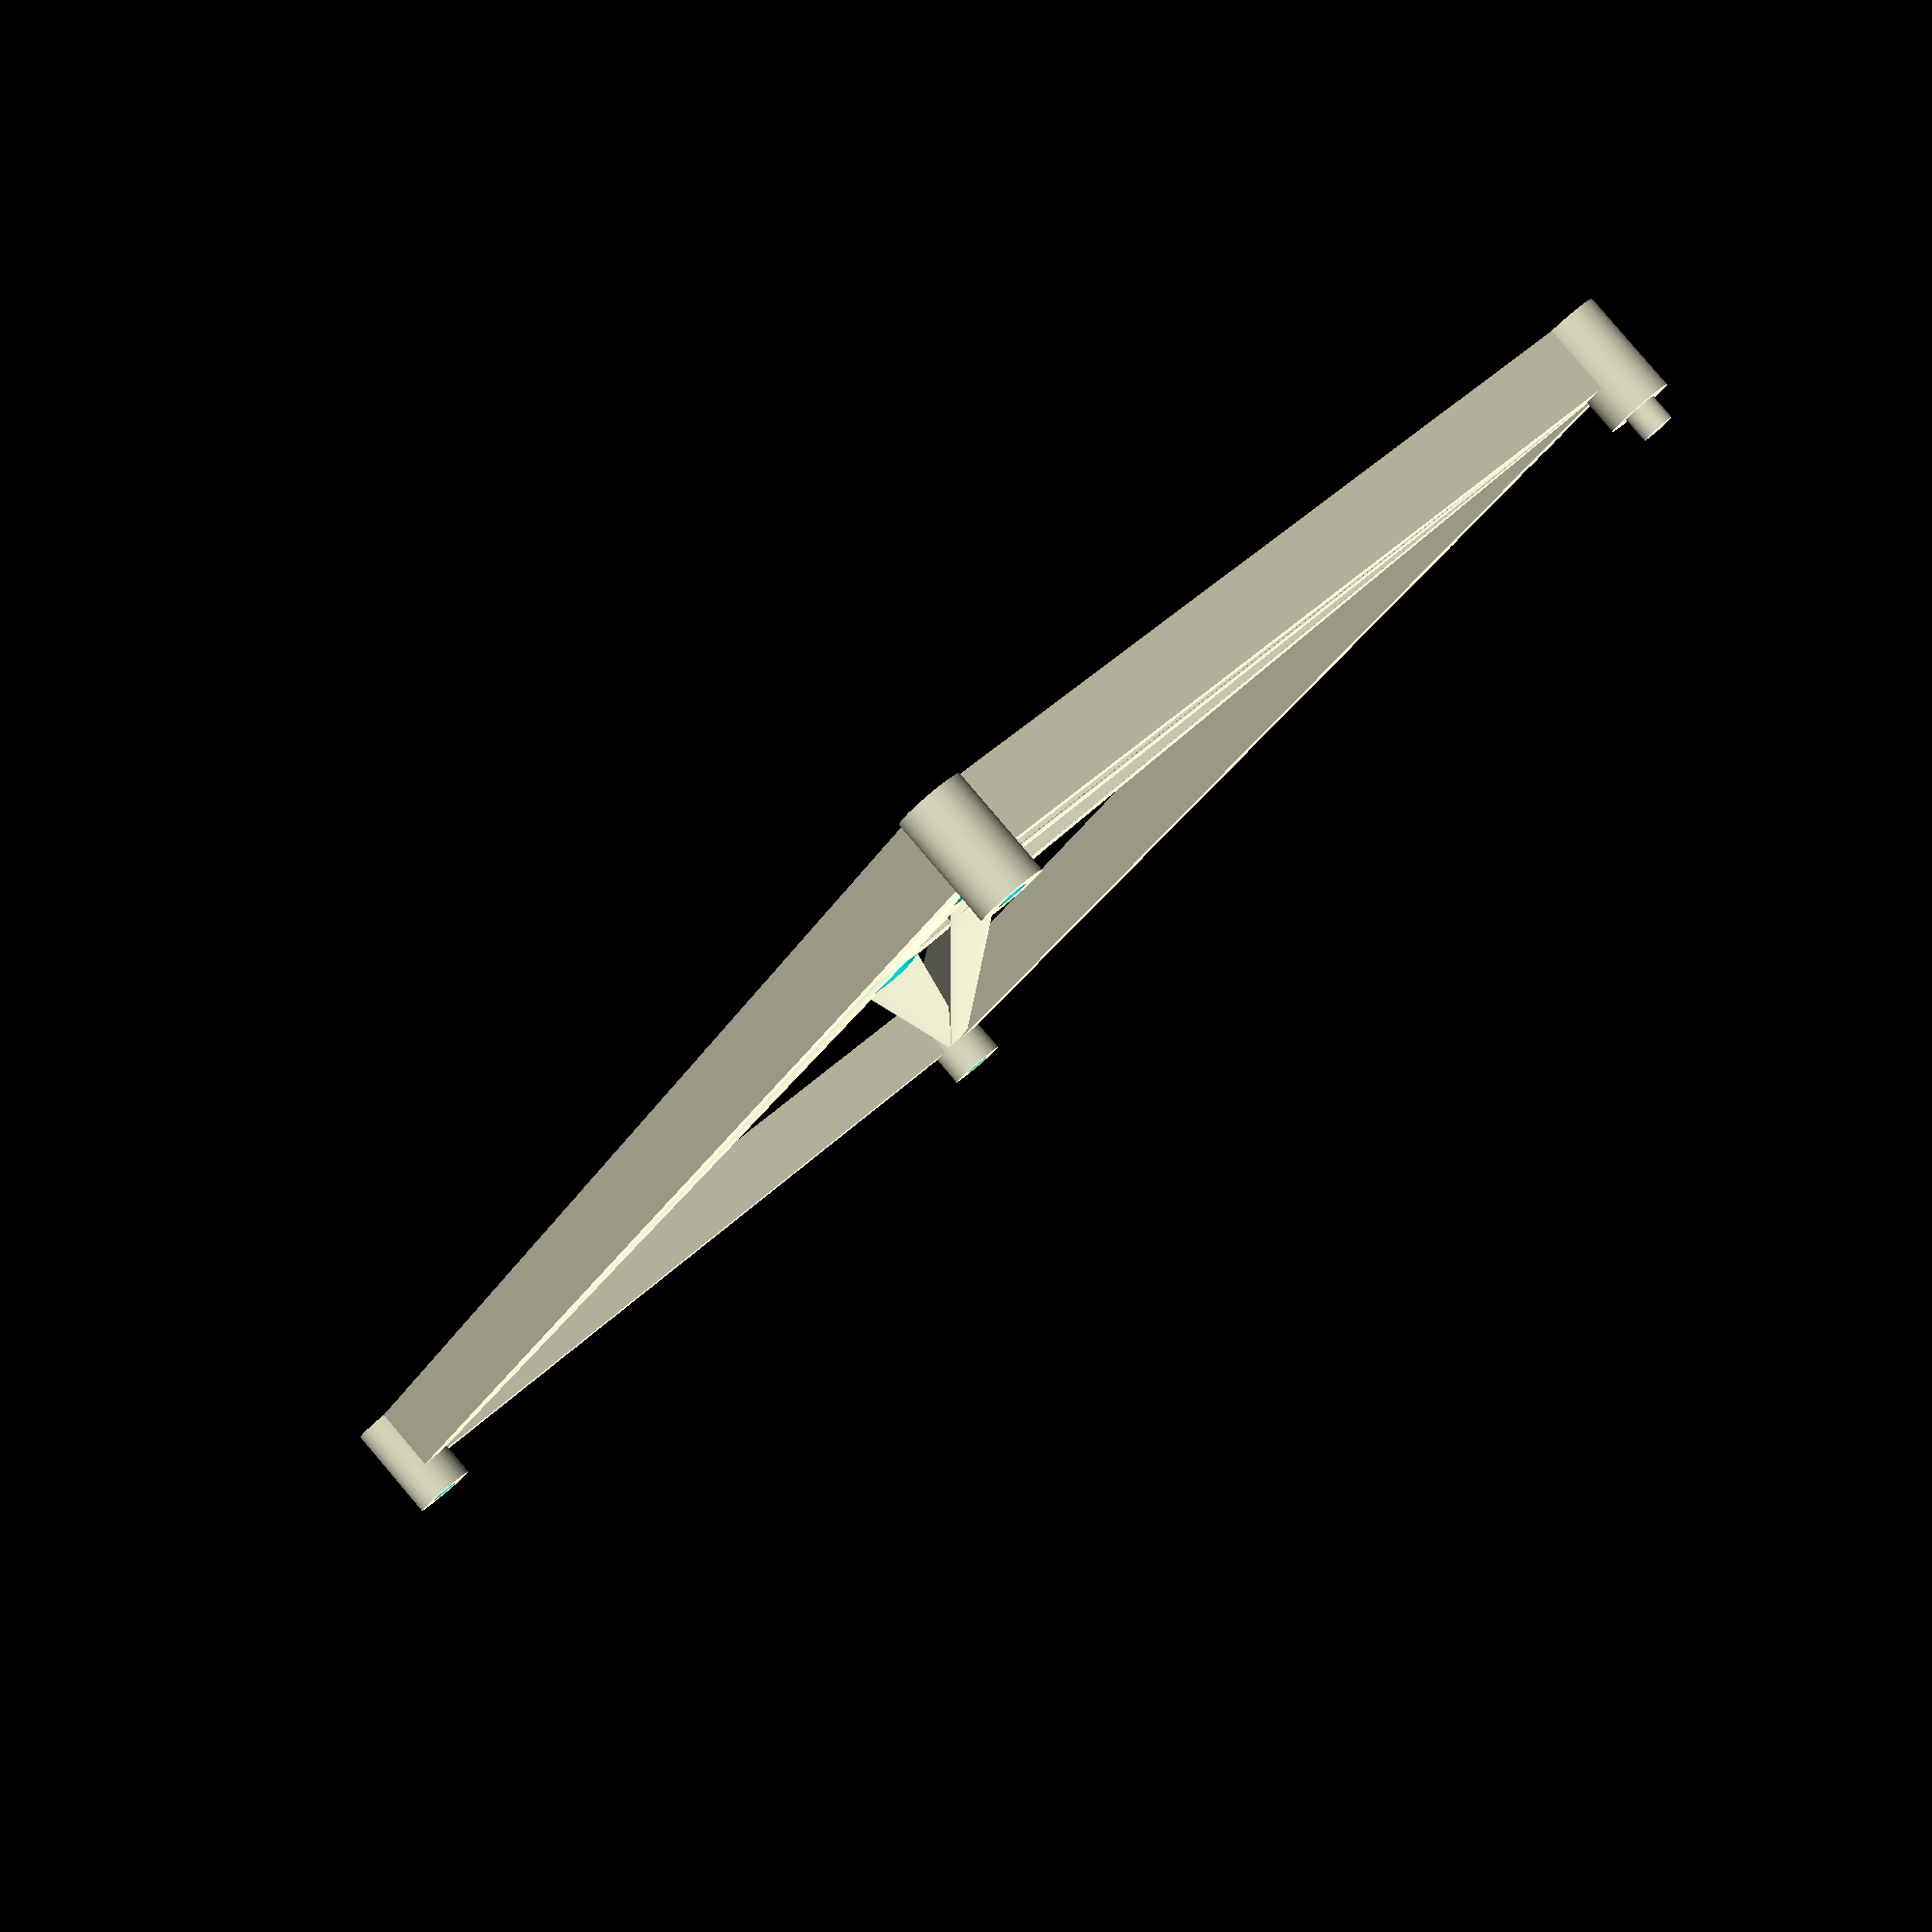
<openscad>
board_dimensions = [136, 76];
hole_pts = [
    [0, 0],
    [0, 76],
    [136, 76],
    [136, 0],
];
fixing_holes=2;
fixing_hole_distance=[20, 0];

/* [Hidden] */
$fn=72;
inner_fn=36;

BoardHolder(board_dimensions, hole_pts, fixing_holes, fixing_hole_distance);

module BoardHolder(
    board_dimensions,
    hole_pts,
    fixing_holes,
    fixing_hole_distance,
    frame_width=2,
    frame_height=6,
    mount_hole_diameter=2.5, // Defaults are based on a #4 screw
    mount_post_diameter=2.8,
    mount_post_height=2.2,
    mount_1_type="hole", // [hole, post]
    mount_2_type="post",
    mount_3_type="hole",
    mount_4_type="hole",
    pillar_height=3,
    fixing_hole_diameter=3, // Defaults are based on a #4 screw
    fixing_hole_head_diameter=6,
    fixing_height=1.2,
) {

    module cylinder_outer(height,radius,center=false){
        fudge = 1/cos(180/inner_fn);
        cylinder(h=height,r=radius*fudge, center=center);
    }

    module sequentialHull(){
    for (i = [0: $children-2])
        hull(){
            children(i);
            children(i+1);
        }
    }

    module multiHull(){
    for (i = [1 : $children-1])
        hull(){
            children(0);
            children(i);
        }
    }

    function defined(a) = str(a) != "undef";

    position_types=[
        [mount_1_type, hole_pts[0]],
        [mount_2_type, hole_pts[1]],
        [mount_3_type, hole_pts[2]],
        [mount_4_type, hole_pts[3]]
    ];

    // fixing holes
    fixing_hole_origin=[
        board_dimensions.x / 2 - (fixing_hole_distance.x * (fixing_holes - 1) / 2),
        board_dimensions.y / 2 - (fixing_hole_distance.y * (fixing_holes - 1) / 2)
    ];

    fixing_pts = [ for(i=[1:fixing_holes]) [
        fixing_hole_origin.x + (fixing_hole_distance.x * (i-1)),
        fixing_hole_origin.y + (fixing_hole_distance.y * (i-1))
    ] ];

    module hole_0() {
        translate(hole_pts[0]) cylinder_outer(frame_height, frame_width / 2);
    };

    module hole_1() {
        translate(hole_pts[1]) cylinder_outer(frame_height, frame_width / 2);
    }

    module hole_2() {
        translate(hole_pts[2]) cylinder_outer(frame_height, frame_width / 2);
    }

    module hole_3() {
        translate(hole_pts[3]) cylinder_outer(frame_height, frame_width / 2);
    }

    difference() {
        union() {
            // hull around from hole_pt to hole_pt to create frame's basic outline
            sequentialHull() {
                hole_0();
                hole_1();
                hole_2();
                hole_3();
                hole_0();
            }
            // pillars
            pillar_radius = max(mount_post_diameter, mount_hole_diameter);
            for(position_type=position_types) {
                translate(position_type[1]) {
                    cylinder_outer(frame_height + pillar_height, pillar_radius);
                    if (position_type[0]=="post") {
                        translate([0, 0, frame_height + pillar_height]) cylinder_outer(mount_post_height, mount_post_diameter / 2);
                    }
                }
            }

            multiHull() {
                translate(fixing_pts[0]) cylinder_outer(fixing_height, fixing_hole_diameter);
                hole_0();
                hole_1();
                hole_2();
                hole_3();
            }

            if (defined(fixing_pts[1])) {
                multiHull() {
                    translate(fixing_pts[1]) cylinder_outer(fixing_height, fixing_hole_diameter);
                    hole_0();
                    hole_1();
                    hole_2();
                    hole_3();
                }
            }
        }
        union() {
            // cut out mounting holes
            for(position_type=position_types) {
                if (position_type[0]=="hole") {
                    translate(position_type[1]) cylinder_outer(frame_height + pillar_height + 1, mount_hole_diameter / 2);
                }
            }
            // clear area for fixing hole head
            for(pt=fixing_pts) {
                translate([pt.x, pt.y, fixing_height]) cylinder_outer(frame_height, fixing_hole_head_diameter / 2);
            }
            // cut out fixing holes
            for(pt=fixing_pts) {
                translate(pt) cylinder_outer(frame_height,fixing_hole_diameter / 2);
            }
        }
    }
}

</openscad>
<views>
elev=274.9 azim=120.2 roll=319.6 proj=p view=solid
</views>
